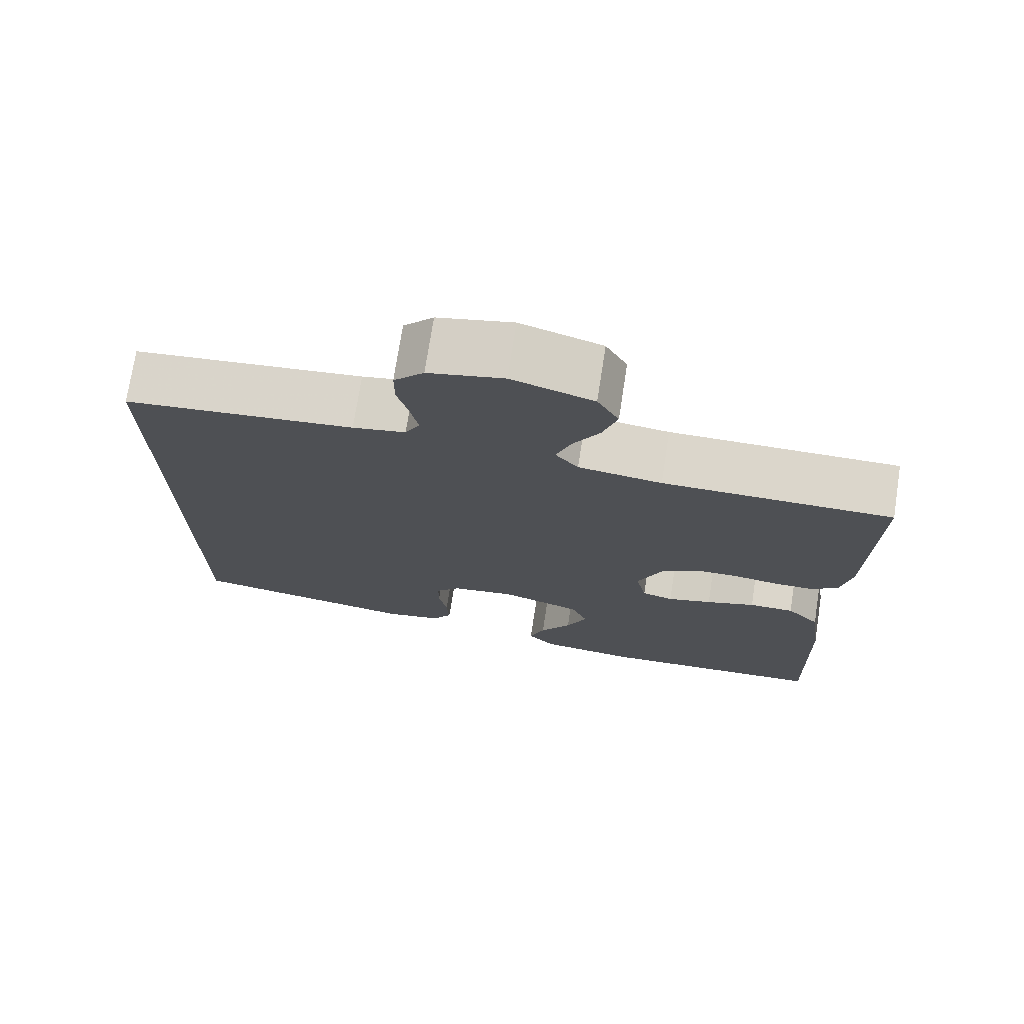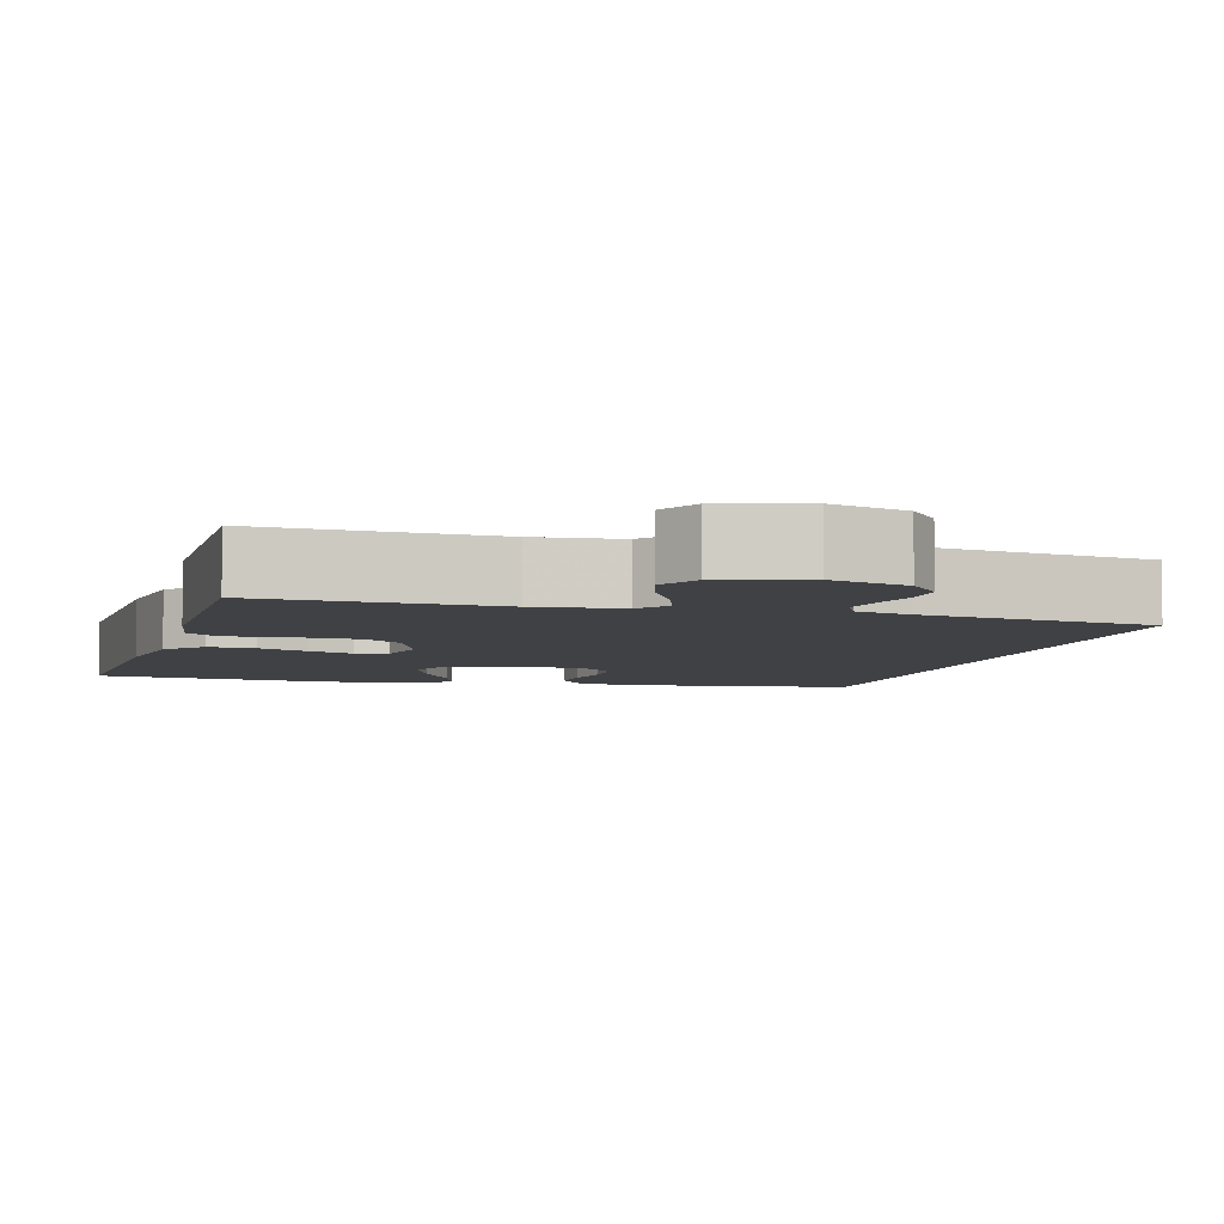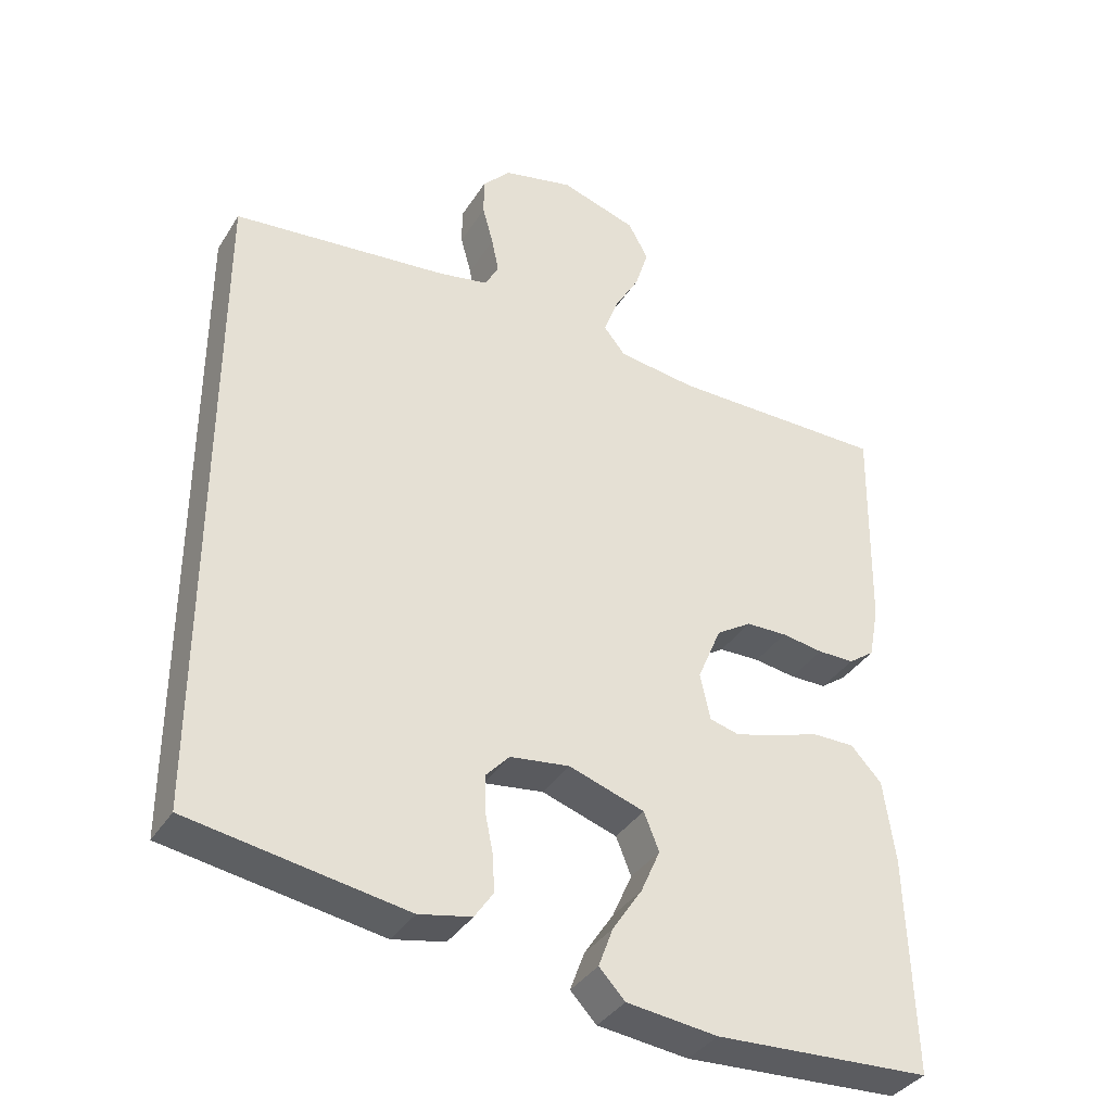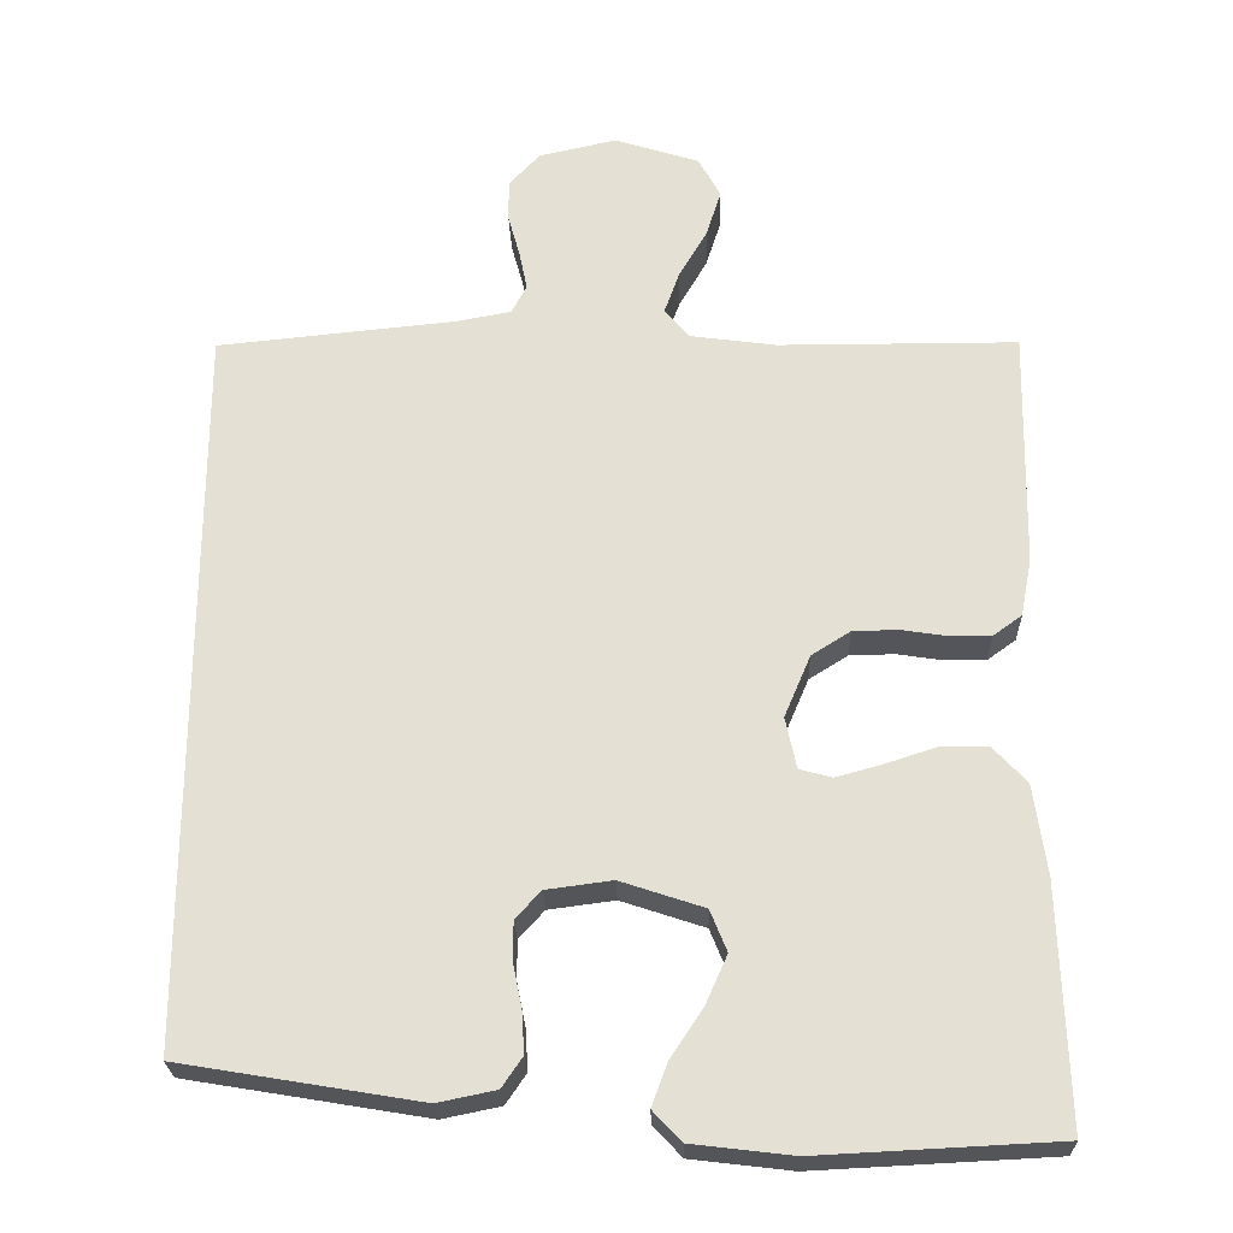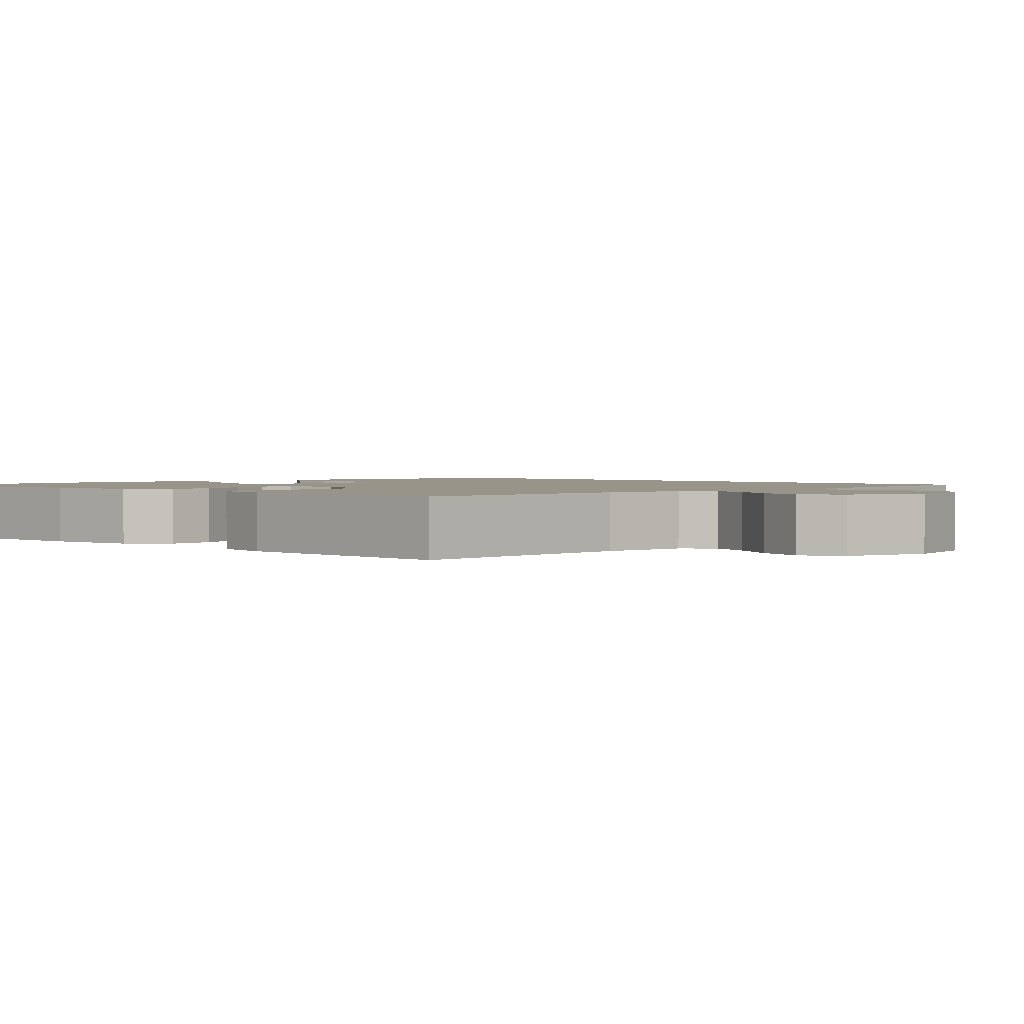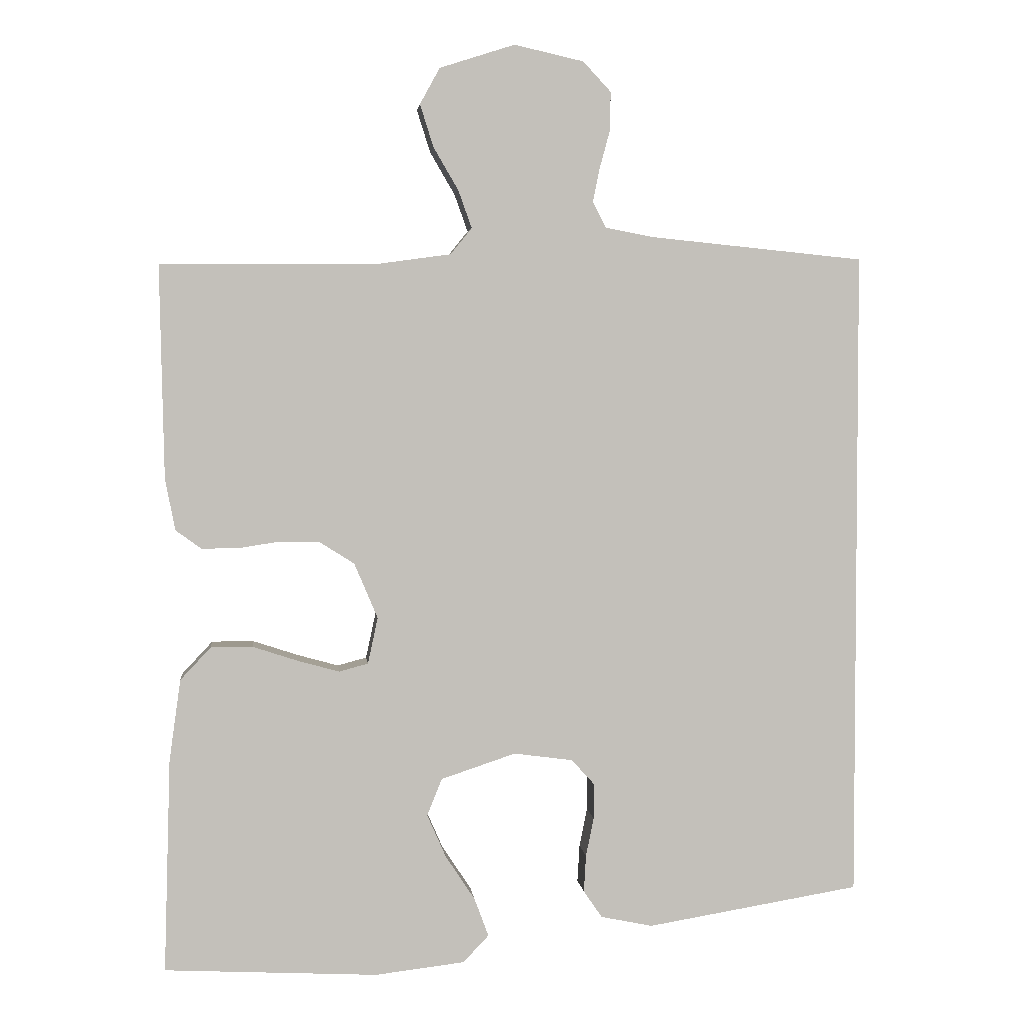
<metadata>
{"format":"obj","ext":"obj","renderer":"f3d","projection":"perspective","resolution":1024,"background":"white","views":[{"elev":73.6,"azim":-171.2,"up":"+Z"},{"elev":-5.8,"azim":-16.9,"up":"+Y"},{"elev":-36.6,"azim":151.6,"up":"+Z"},{"elev":-25.0,"azim":-178.4,"up":"+Z"},{"elev":1.7,"azim":-46.3,"up":"+Y"},{"elev":3.3,"azim":-6.0,"up":"+Z"}]}
</metadata>
<code>
v -0.5 0.07 0.5
v -0.2 0.07 0.501
v -0.091 0.07 0.516
v -0.061 0.07 0.553
v -0.08 0.07 0.606
v -0.115 0.07 0.666
v -0.134 0.07 0.726
v -0.106 0.07 0.777
v 0 0.07 0.811
v 0.098 0.07 0.789
v 0.137 0.07 0.747
v 0.137 0.07 0.695
v 0.122 0.07 0.64
v 0.112 0.07 0.591
v 0.131 0.07 0.555
v 0.2 0.07 0.542
v 0.5 0.07 0.512
v 0.5 0.07 -0.404
v 0.2 0.07 -0.454
v 0.127 0.07 -0.439
v 0.101 0.07 -0.401
v 0.104 0.07 -0.349
v 0.115 0.07 -0.294
v 0.115 0.07 -0.244
v 0.083 0.07 -0.209
v 0 0.07 -0.198
v -0.105 0.07 -0.233
v -0.126 0.07 -0.285
v -0.099 0.07 -0.346
v -0.058 0.07 -0.408
v -0.038 0.07 -0.462
v -0.074 0.07 -0.5
v -0.2 0.07 -0.515
v -0.5 0.07 -0.5
v -0.491 0.07 -0.2
v -0.475 0.07 -0.085
v -0.432 0.07 -0.039
v -0.373 0.07 -0.039
v -0.309 0.07 -0.06
v -0.251 0.07 -0.076
v -0.21 0.07 -0.065
v -0.196 0.07 0
v -0.229 0.07 0.078
v -0.278 0.07 0.109
v -0.335 0.07 0.11
v -0.393 0.07 0.101
v -0.444 0.07 0.101
v -0.48 0.07 0.127
v -0.494 0.07 0.2
v -0.5 0 0.5
v -0.2 0 0.501
v -0.091 0 0.516
v -0.061 0 0.553
v -0.08 0 0.606
v -0.115 0 0.666
v -0.134 0 0.726
v -0.106 0 0.777
v 0 0 0.811
v 0.098 0 0.789
v 0.137 0 0.747
v 0.137 0 0.695
v 0.122 0 0.64
v 0.112 0 0.591
v 0.131 0 0.555
v 0.2 0 0.542
v 0.5 0 0.512
v 0.5 0 -0.404
v 0.2 0 -0.454
v 0.127 0 -0.439
v 0.101 0 -0.401
v 0.104 0 -0.349
v 0.115 0 -0.294
v 0.115 0 -0.244
v 0.083 0 -0.209
v 0 0 -0.198
v -0.105 0 -0.233
v -0.126 0 -0.285
v -0.099 0 -0.346
v -0.058 0 -0.408
v -0.038 0 -0.462
v -0.074 0 -0.5
v -0.2 0 -0.515
v -0.5 0 -0.5
v -0.491 0 -0.2
v -0.475 0 -0.085
v -0.432 0 -0.039
v -0.373 0 -0.039
v -0.309 0 -0.06
v -0.251 0 -0.076
v -0.21 0 -0.065
v -0.196 0 0
v -0.229 0 0.078
v -0.278 0 0.109
v -0.335 0 0.11
v -0.393 0 0.101
v -0.444 0 0.101
v -0.48 0 0.127
v -0.494 0 0.2
f 48 49 1 2
f 45 46 47 48
f 44 45 48 2
f 43 44 2 3
f 42 43 3 4
f 41 42 4
f 36 37 38 39
f 36 39 40
f 35 36 40
f 34 35 40 41
f 32 33 34 41
f 29 30 31 32
f 28 29 32
f 20 21 22 23
f 20 23 24
f 19 20 24
f 16 17 18 19
f 15 16 19 24
f 14 15 24 25
f 10 11 12 13
f 10 13 14
f 5 6 7 8
f 4 5 8 9
f 28 32 41
f 27 28 41 4
f 26 27 4 9
f 14 25 26
f 9 10 14 26
f 51 50 98 97
f 97 96 95 94
f 51 97 94 93
f 52 51 93 92
f 53 52 92 91
f 53 91 90
f 88 87 86 85
f 89 88 85
f 89 85 84
f 90 89 84 83
f 90 83 82 81
f 81 80 79 78
f 81 78 77
f 72 71 70 69
f 73 72 69
f 73 69 68
f 68 67 66 65
f 73 68 65 64
f 74 73 64 63
f 62 61 60 59
f 63 62 59
f 57 56 55 54
f 58 57 54 53
f 90 81 77
f 53 90 77 76
f 58 53 76 75
f 75 74 63
f 75 63 59 58
f 1 50 51 2
f 2 51 52 3
f 3 52 53 4
f 4 53 54 5
f 5 54 55 6
f 6 55 56 7
f 7 56 57 8
f 8 57 58 9
f 9 58 59 10
f 10 59 60 11
f 11 60 61 12
f 12 61 62 13
f 13 62 63 14
f 14 63 64 15
f 15 64 65 16
f 16 65 66 17
f 17 66 67 18
f 18 67 68 19
f 19 68 69 20
f 20 69 70 21
f 21 70 71 22
f 22 71 72 23
f 23 72 73 24
f 24 73 74 25
f 25 74 75 26
f 26 75 76 27
f 27 76 77 28
f 28 77 78 29
f 29 78 79 30
f 30 79 80 31
f 31 80 81 32
f 32 81 82 33
f 33 82 83 34
f 34 83 84 35
f 35 84 85 36
f 36 85 86 37
f 37 86 87 38
f 38 87 88 39
f 39 88 89 40
f 40 89 90 41
f 41 90 91 42
f 42 91 92 43
f 43 92 93 44
f 44 93 94 45
f 45 94 95 46
f 46 95 96 47
f 47 96 97 48
f 48 97 98 49
f 49 98 50 1

</code>
